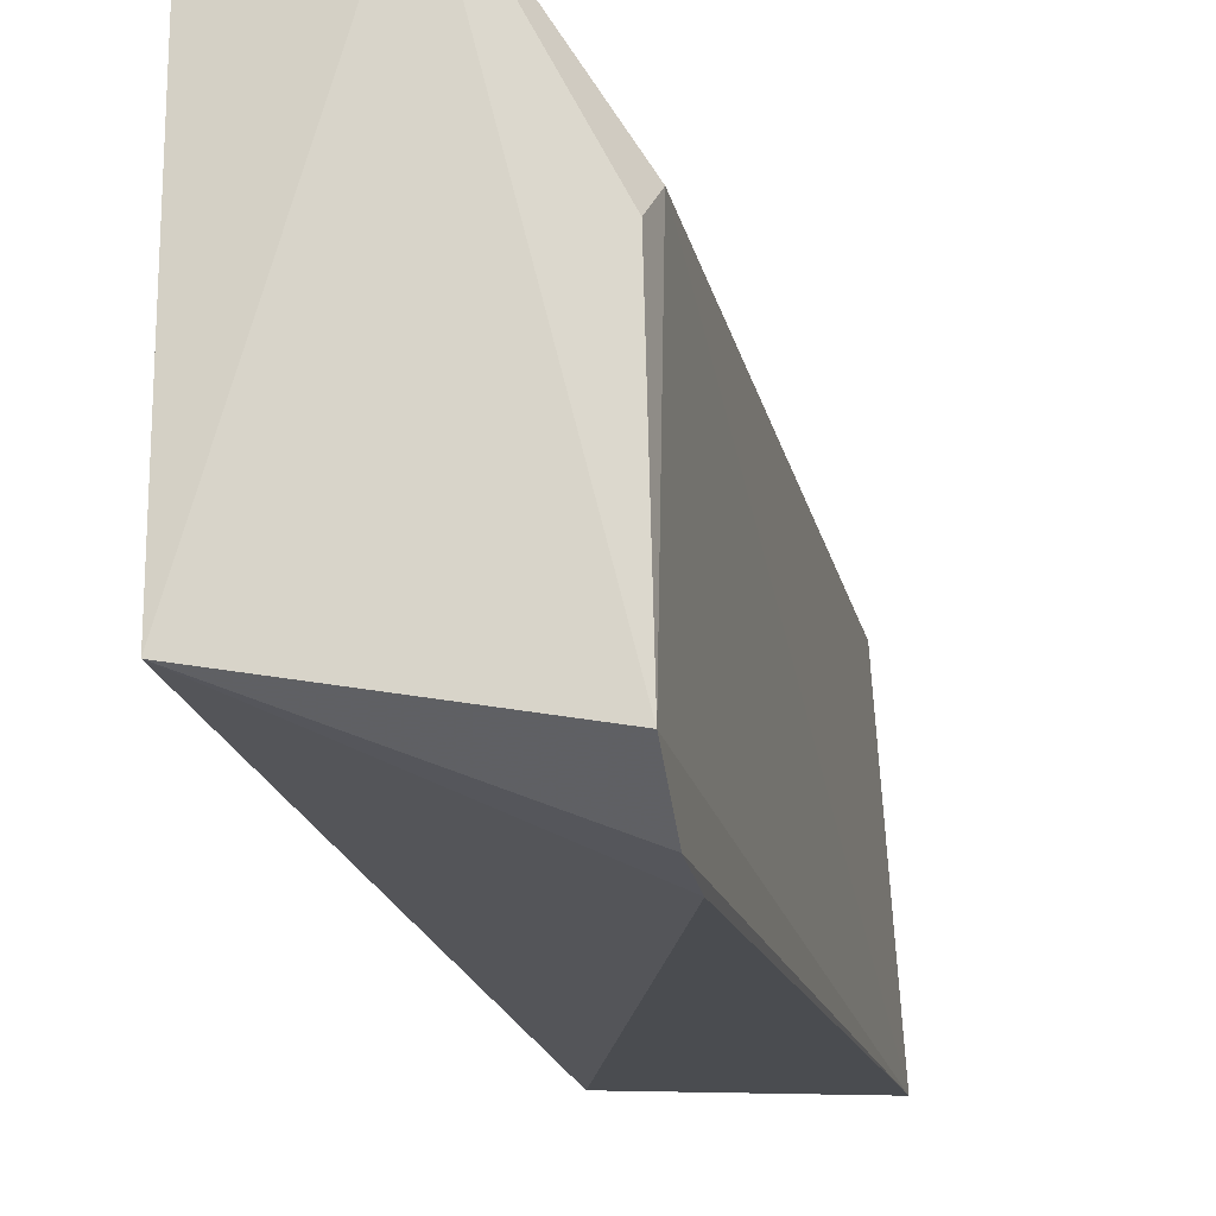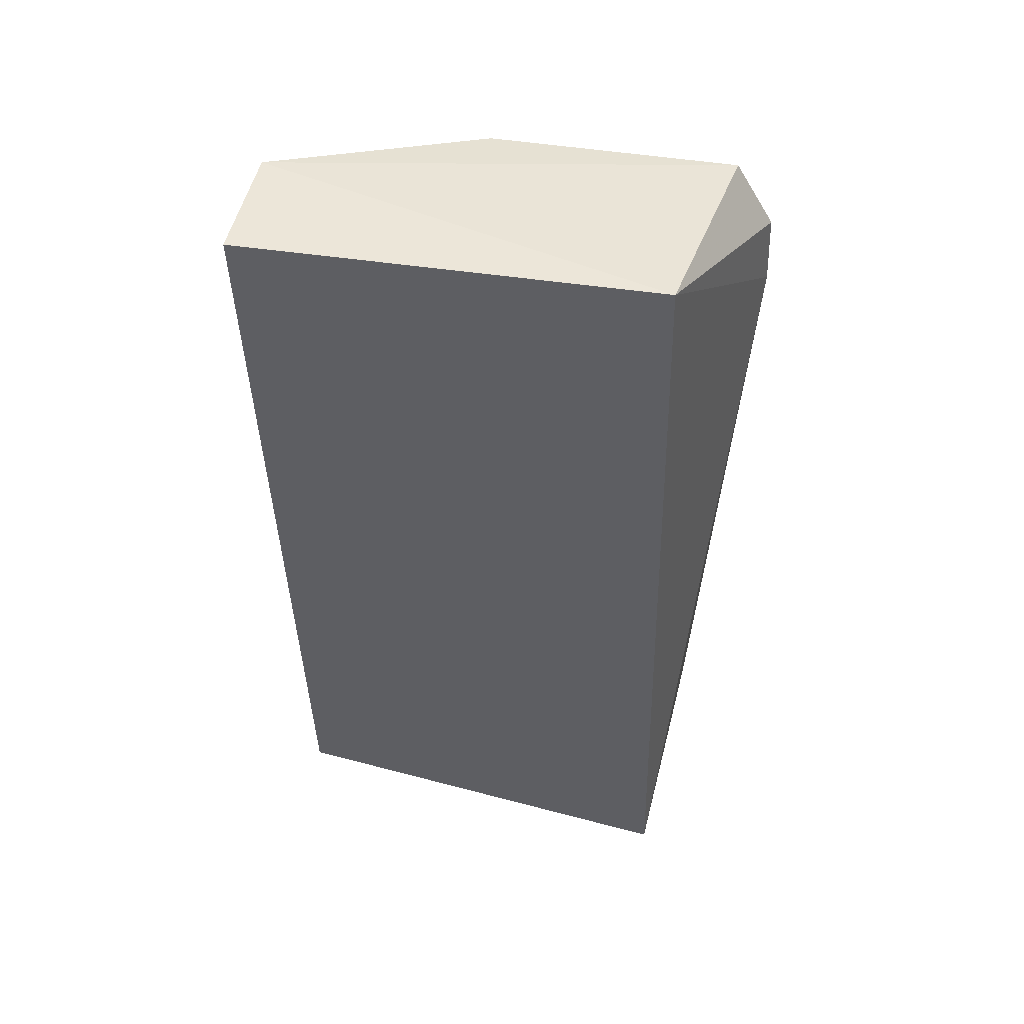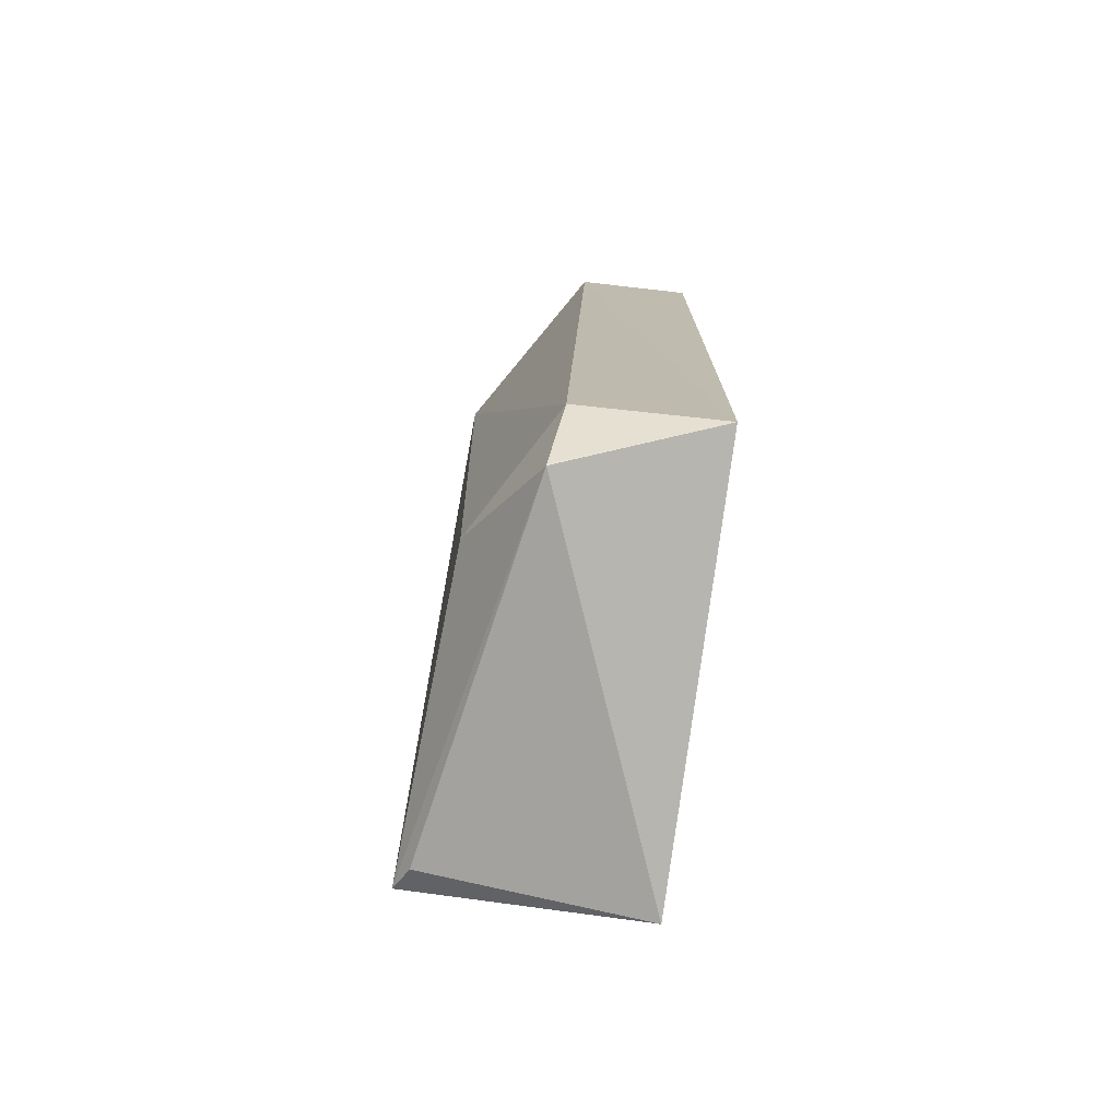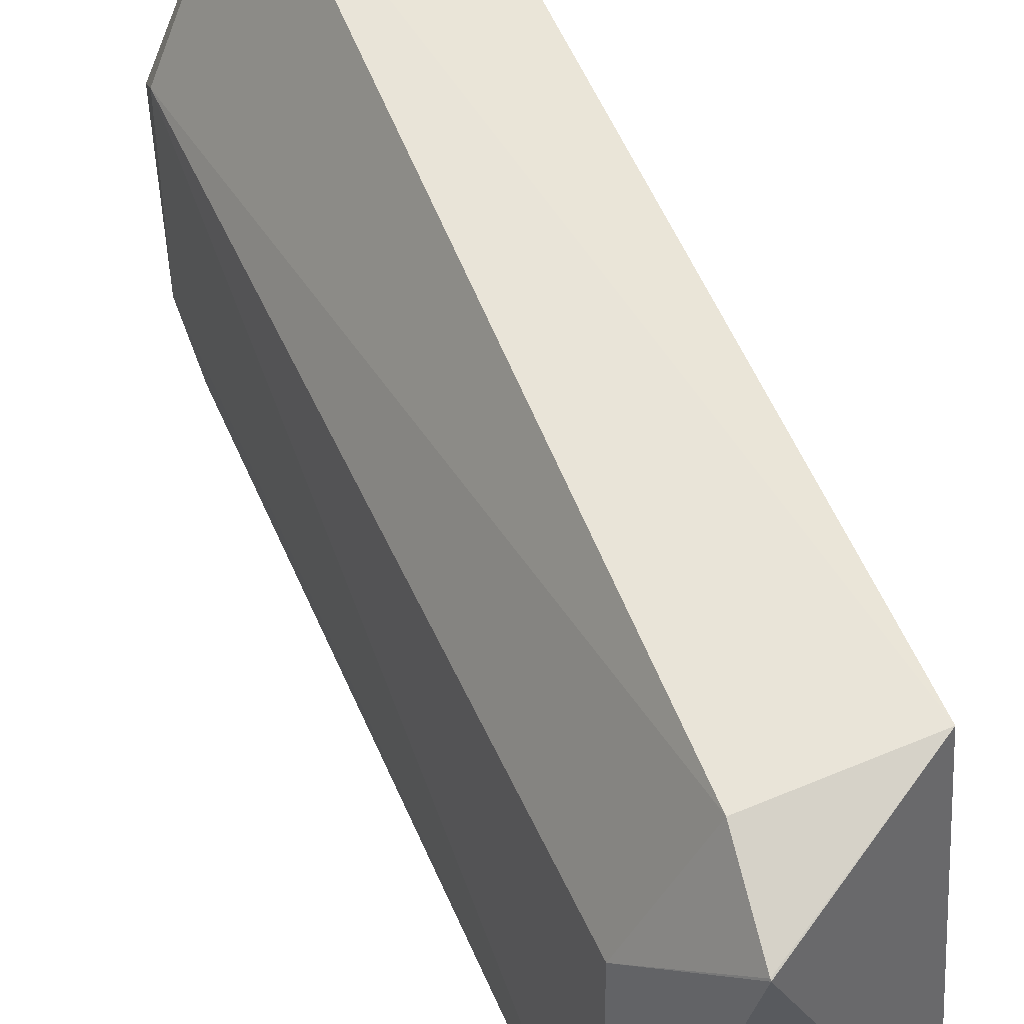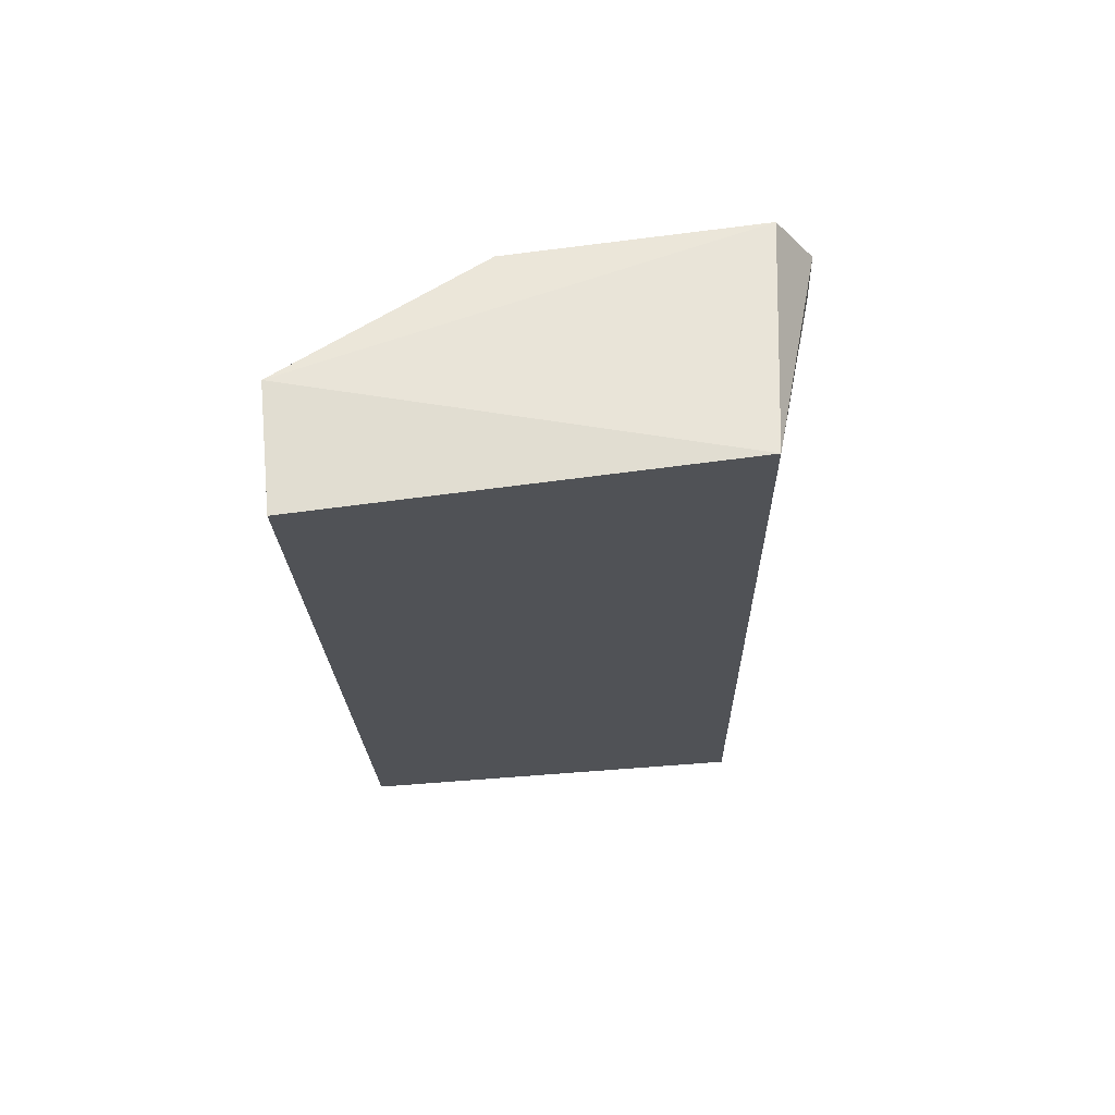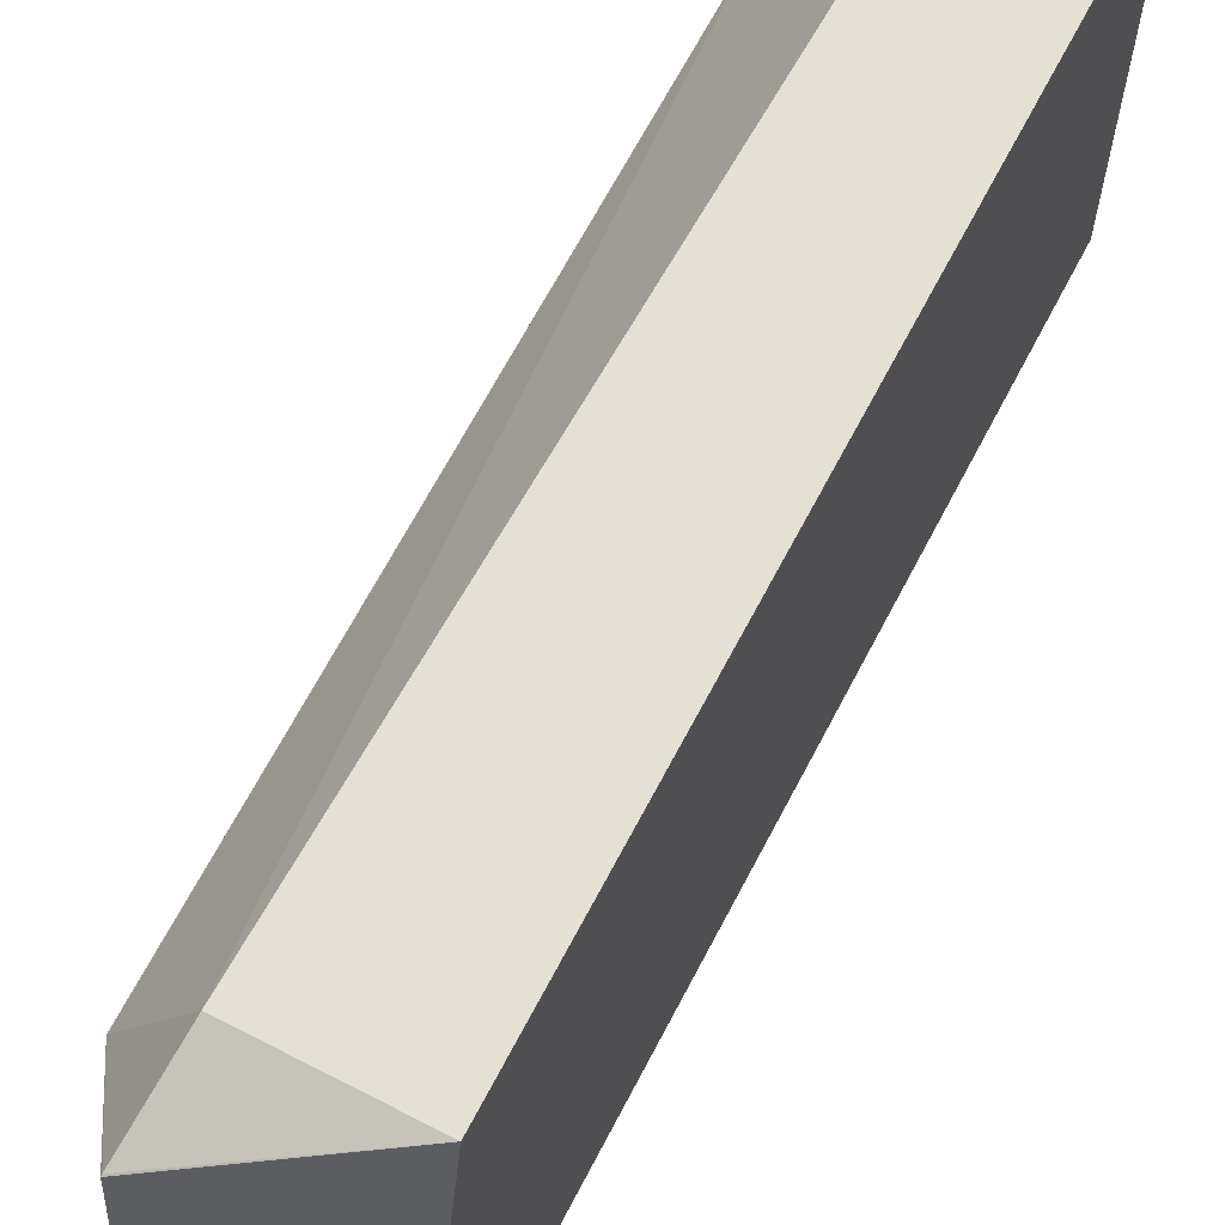
<metadata>
{"format":"obj","ext":"obj","renderer":"f3d","projection":"perspective","resolution":1024,"background":"white","views":[{"elev":-18.7,"azim":12.3,"up":"+Y"},{"elev":49.0,"azim":-80.5,"up":"+Z"},{"elev":-76.6,"azim":171.3,"up":"+Z"},{"elev":56.0,"azim":157.0,"up":"+Y"},{"elev":68.2,"azim":-97.6,"up":"+Z"},{"elev":64.4,"azim":-152.4,"up":"+Y"}]}
</metadata>
<code>
v 0.0311 0.01069 0.06845
v 0.03534 -0.006741 0.06729
v 0.03532 0.003956 0.06624
v 0.03235 0.008271 0.03301
v 0.02641 -0.006083 0.03302
v 0.03523 -0.006913 0.03473
v 0.03195 0.009735 0.03633
v 0.03514 0.002769 0.0675
v 0.0264 -0.005223 0.06843
v 0.03468 0.004853 0.03625
v 0.03474 -0.005921 0.03418
v 0.03515 -0.008399 0.06206
v 0.02642 0.009994 0.03628
v 0.03235 0.008308 0.03307
v 0.03526 -0.008276 0.06478
v 0.02642 0.01088 0.06841
f 6 3 2
f 7 1 3
f 8 1 2
f 8 2 3
f 8 3 1
f 9 2 1
f 10 6 4
f 10 3 6
f 10 7 3
f 11 6 5
f 11 5 4
f 11 4 6
f 12 5 6
f 12 9 5
f 13 1 7
f 13 5 9
f 13 4 5
f 14 10 4
f 14 7 10
f 14 13 7
f 14 4 13
f 15 12 6
f 15 6 2
f 15 2 9
f 15 9 12
f 16 13 9
f 16 9 1
f 16 1 13

</code>
